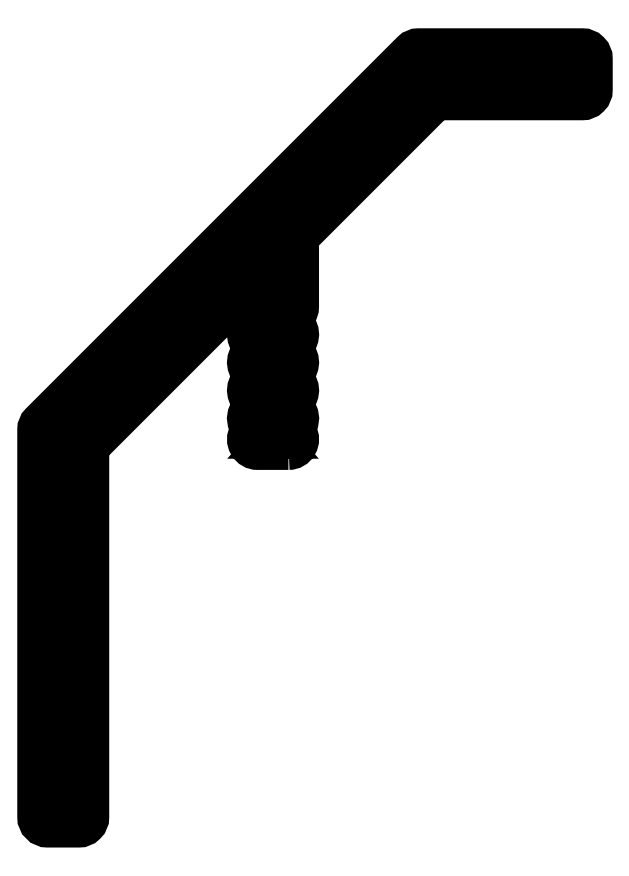
<metadata>
{"format":"dxf","ext":"dxf","renderer":"ezdxf+matplotlib","layout":"modelspace","background":"white","min_lineweight":24,"dpi":150}
</metadata>
<code>
0
SECTION
2
ENTITIES
0
POLYLINE
8
0
66
     1
10
0
20
0
30
0
70
     1
0
VERTEX
8
0
10
660.4
20
609.8
30
0
42
1
0
VERTEX
8
0
10
660.4
20
610.2
30
0
0
VERTEX
8
0
10
660.2
20
610.2
30
0
0
VERTEX
8
0
10
660.4
20
610.2
30
0
0
VERTEX
8
0
10
660.2
20
610.2
30
0
0
VERTEX
8
0
10
660.5
20
610.6
30
0
42
0.6381
0
VERTEX
8
0
10
660.3
20
611
30
0
0
VERTEX
8
0
10
660.2
20
611
30
0
0
VERTEX
8
0
10
660.6
20
611.7
30
0
42
0.5315
0
VERTEX
8
0
10
660.3
20
612
30
0
0
VERTEX
8
0
10
660.2
20
612
30
0
0
VERTEX
8
0
10
660.6
20
612.7
30
0
42
0.5315
0
VERTEX
8
0
10
660.3
20
613
30
0
0
VERTEX
8
0
10
660.2
20
613
30
0
0
VERTEX
8
0
10
660.6
20
613.7
30
0
42
0.5315
0
VERTEX
8
0
10
660.3
20
614
30
0
0
VERTEX
8
0
10
660.2
20
614
30
0
0
VERTEX
8
0
10
660.6
20
614.7
30
0
42
0.09615
0
VERTEX
8
0
10
660.6
20
614.8
30
0
0
VERTEX
8
0
10
660.6
20
617.3
30
0
0
VERTEX
8
0
10
665.5
20
622.2
30
0
42
-0.1989
0
VERTEX
8
0
10
665.7
20
622.3
30
0
0
VERTEX
8
0
10
670.9
20
622.3
30
0
42
0.4142
0
VERTEX
8
0
10
671.1
20
622.5
30
0
0
VERTEX
8
0
10
671.1
20
623.6
30
0
42
0.4142
0
VERTEX
8
0
10
670.9
20
623.8
30
0
0
VERTEX
8
0
10
665.1
20
623.8
30
0
42
0.1989
0
VERTEX
8
0
10
664.9
20
623.7
30
0
0
VERTEX
8
0
10
651.7
20
610.5
30
0
42
0.1989
0
VERTEX
8
0
10
651.6
20
610.3
30
0
0
VERTEX
8
0
10
651.6
20
596.5
30
0
42
0.4142
0
VERTEX
8
0
10
651.8
20
596.3
30
0
0
VERTEX
8
0
10
652.9
20
596.3
30
0
42
0.4142
0
VERTEX
8
0
10
653.1
20
596.5
30
0
0
VERTEX
8
0
10
653.1
20
609.7
30
0
42
-0.1989
0
VERTEX
8
0
10
653.2
20
609.9
30
0
0
VERTEX
8
0
10
659.1
20
615.8
30
0
0
VERTEX
8
0
10
659.1
20
614.8
30
0
42
0.09615
0
VERTEX
8
0
10
659.1
20
614.7
30
0
0
VERTEX
8
0
10
659.5
20
614
30
0
0
VERTEX
8
0
10
659.3
20
614
30
0
42
0.5315
0
VERTEX
8
0
10
659.1
20
613.7
30
0
0
VERTEX
8
0
10
659.5
20
613
30
0
0
VERTEX
8
0
10
659.3
20
613
30
0
42
0.5315
0
VERTEX
8
0
10
659.1
20
612.7
30
0
0
VERTEX
8
0
10
659.5
20
612
30
0
0
VERTEX
8
0
10
659.3
20
612
30
0
42
0.5315
0
VERTEX
8
0
10
659.1
20
611.7
30
0
0
VERTEX
8
0
10
659.5
20
611
30
0
0
VERTEX
8
0
10
659.3
20
611
30
0
42
0.6381
0
VERTEX
8
0
10
659.2
20
610.6
30
0
0
VERTEX
8
0
10
659.5
20
610.2
30
0
0
VERTEX
8
0
10
659.3
20
610.2
30
0
0
VERTEX
8
0
10
659.5
20
610.2
30
0
0
VERTEX
8
0
10
659.3
20
610.2
30
0
42
1
0
VERTEX
8
0
10
659.3
20
609.8
30
0
0
VERTEX
8
0
10
659.8
20
609.8
30
0
0
SEQEND
8
0
0
ENDSEC
0
EOF

</code>
